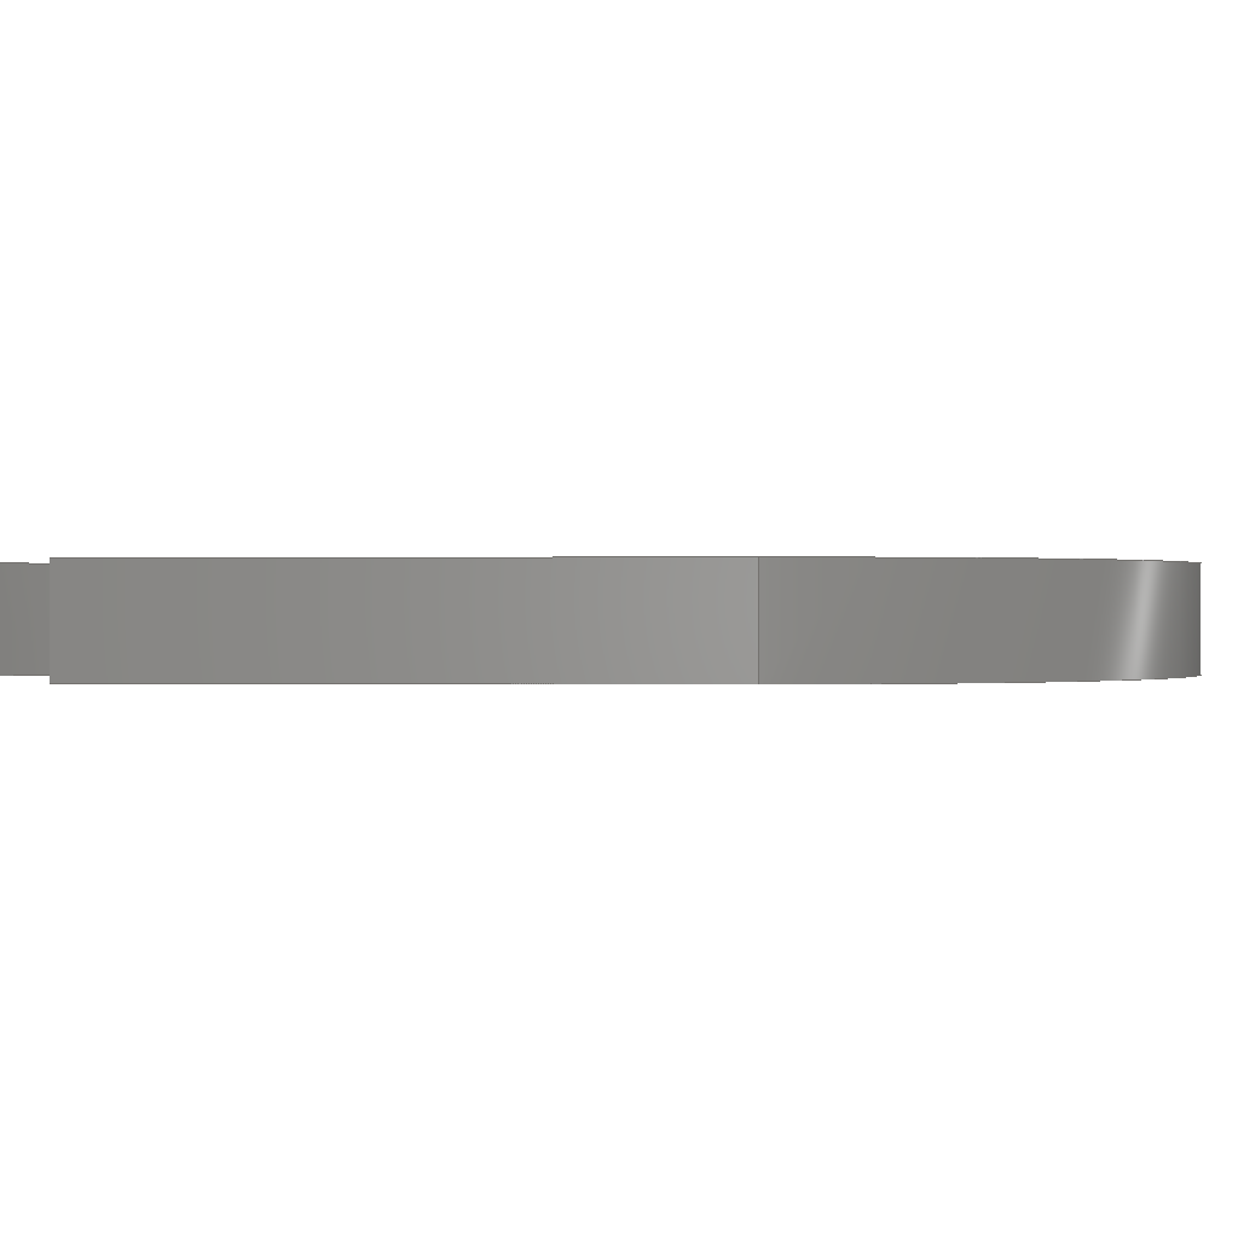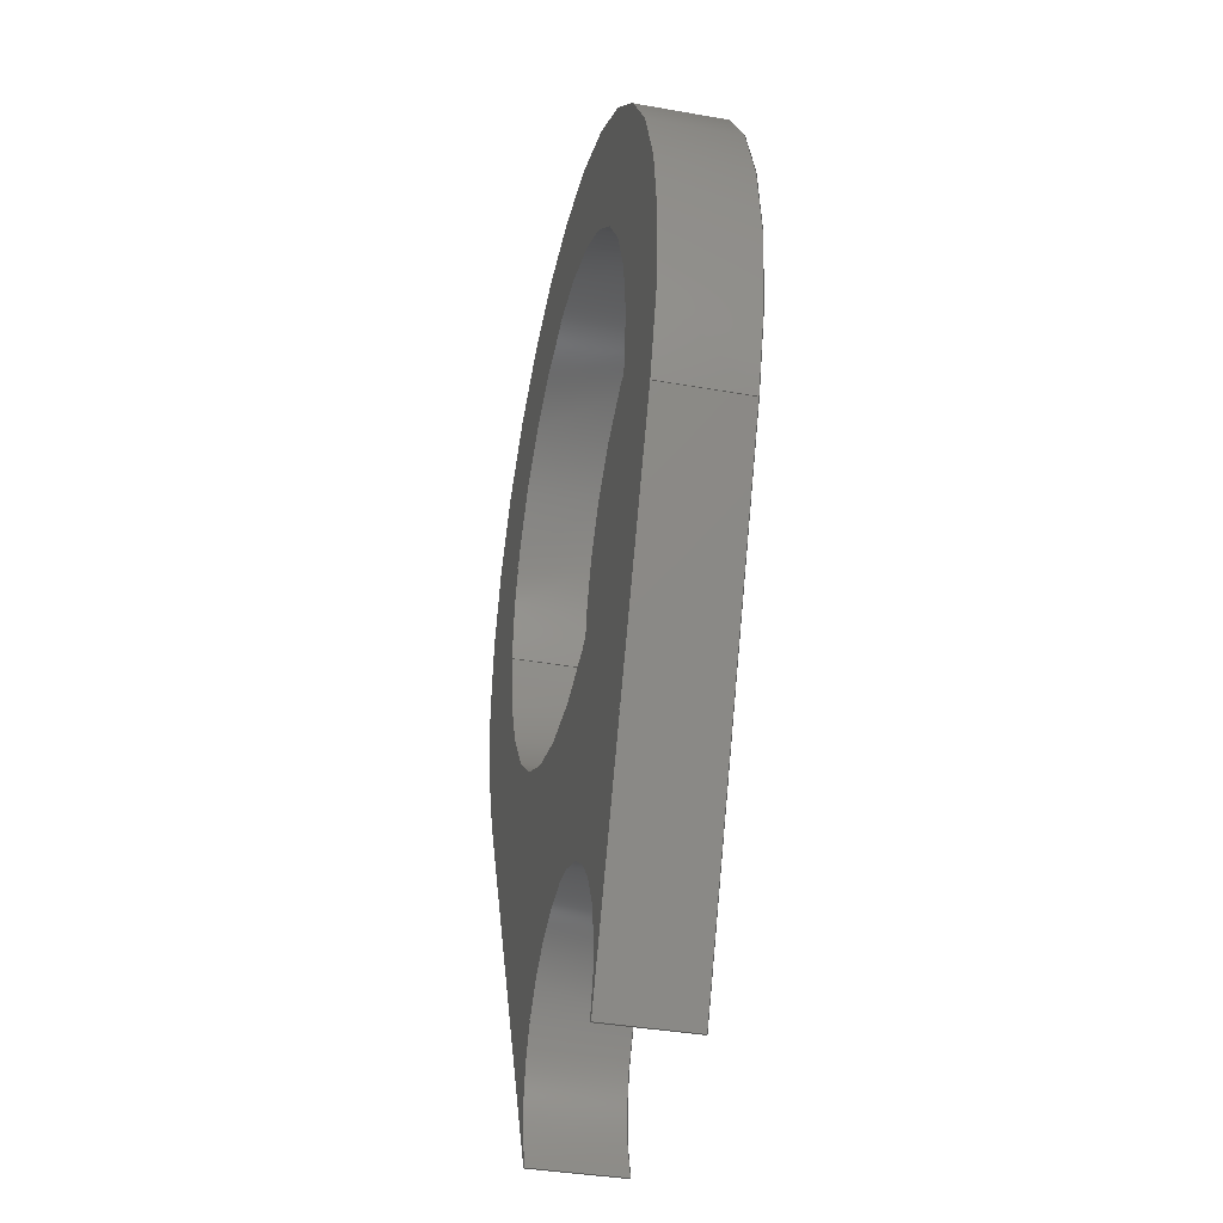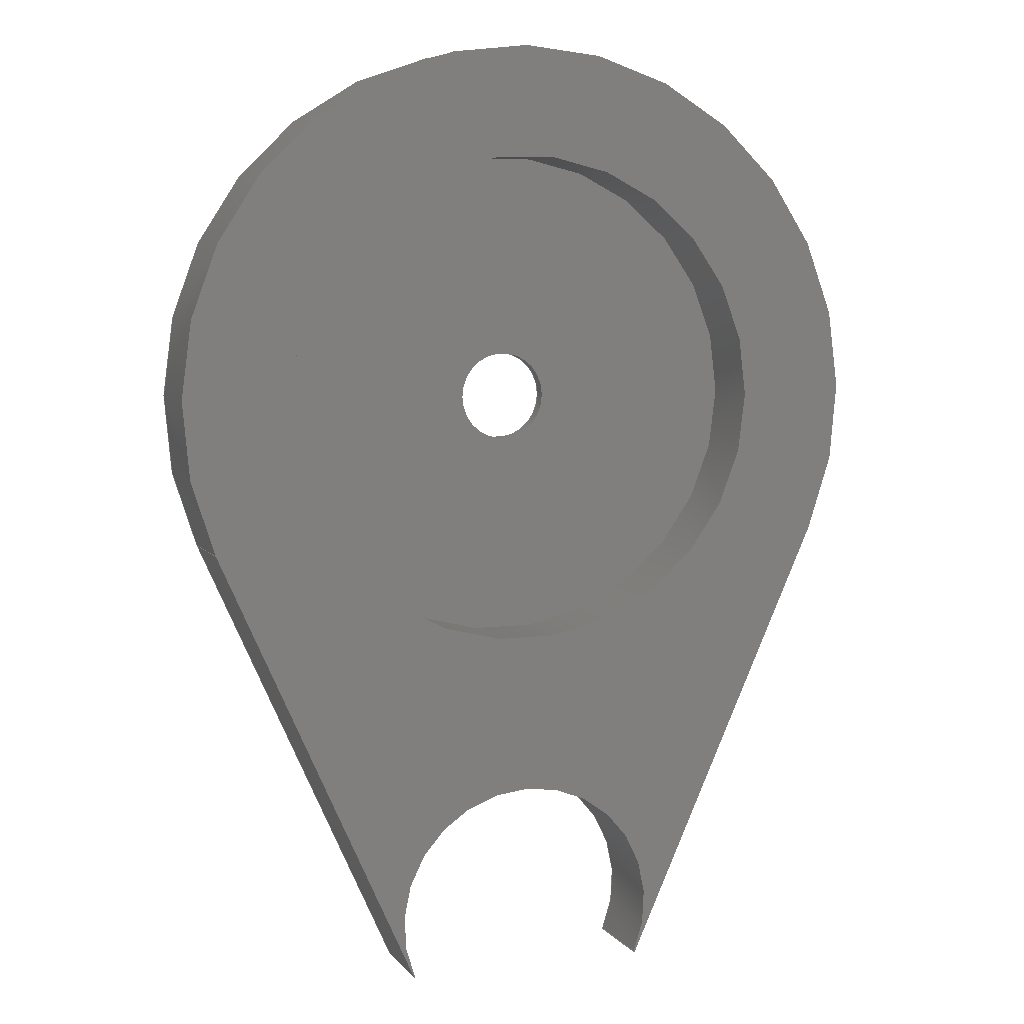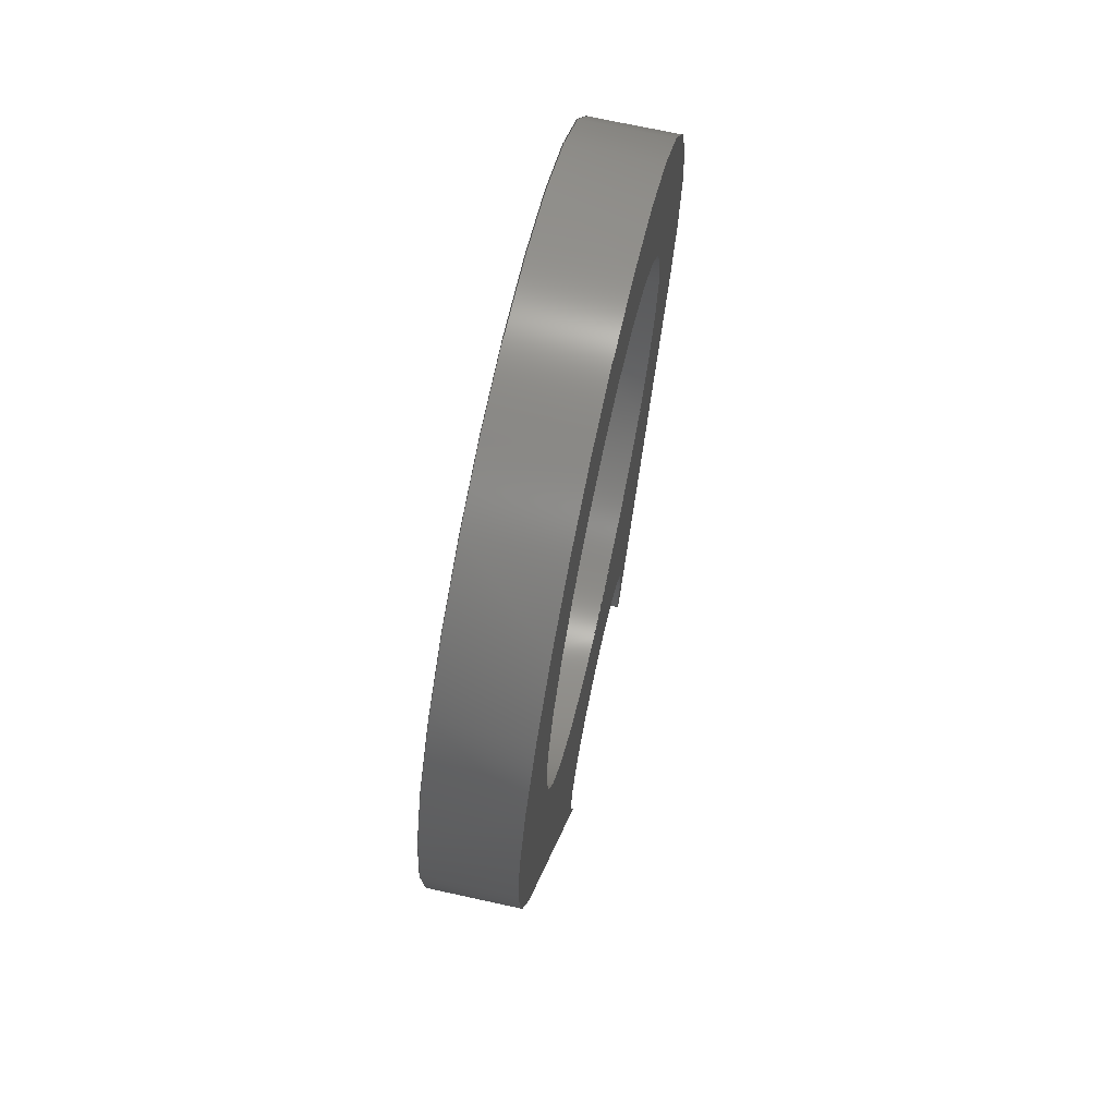
<metadata>
{"format":"step","ext":"step","renderer":"f3d","projection":"perspective","resolution":1024,"background":"white","views":[{"elev":0.2,"azim":68.4,"up":"+Z"},{"elev":-37.5,"azim":77.2,"up":"+Y"},{"elev":6.9,"azim":-20.4,"up":"+Y"},{"elev":70.2,"azim":-77.6,"up":"+Y"}]}
</metadata>
<code>
ISO-10303-21;
DATA;
#1=MECHANICAL_DESIGN_GEOMETRIC_PRESENTATION_REPRESENTATION('',(#4,#5),
#310);
#2=SHAPE_REPRESENTATION_RELATIONSHIP('SRR','None',#317,#3);
#3=ADVANCED_BREP_SHAPE_REPRESENTATION('',(#6,#7),#309);
#4=STYLED_ITEM('',(#326),#6);
#5=STYLED_ITEM('',(#326),#7);
#6=MANIFOLD_SOLID_BREP('Hook',#169);
#7=MANIFOLD_SOLID_BREP('Body1',#170);
#8=FACE_BOUND('',#32,.T.);
#9=FACE_BOUND('',#34,.T.);
#10=FACE_BOUND('',#41,.T.);
#11=FACE_BOUND('',#43,.T.);
#12=PLANE('',#190);
#13=PLANE('',#191);
#14=PLANE('',#195);
#15=PLANE('',#199);
#16=PLANE('',#203);
#17=PLANE('',#204);
#18=FACE_OUTER_BOUND('',#29,.T.);
#19=FACE_OUTER_BOUND('',#30,.T.);
#20=FACE_OUTER_BOUND('',#31,.T.);
#21=FACE_OUTER_BOUND('',#33,.T.);
#22=FACE_OUTER_BOUND('',#35,.T.);
#23=FACE_OUTER_BOUND('',#36,.T.);
#24=FACE_OUTER_BOUND('',#37,.T.);
#25=FACE_OUTER_BOUND('',#38,.T.);
#26=FACE_OUTER_BOUND('',#39,.T.);
#27=FACE_OUTER_BOUND('',#40,.T.);
#28=FACE_OUTER_BOUND('',#42,.T.);
#29=EDGE_LOOP('',(#111,#112,#113,#114));
#30=EDGE_LOOP('',(#115,#116,#117,#118));
#31=EDGE_LOOP('',(#119));
#32=EDGE_LOOP('',(#120));
#33=EDGE_LOOP('',(#121));
#34=EDGE_LOOP('',(#122));
#35=EDGE_LOOP('',(#123,#124,#125,#126));
#36=EDGE_LOOP('',(#127,#128,#129,#130));
#37=EDGE_LOOP('',(#131,#132,#133,#134));
#38=EDGE_LOOP('',(#135,#136,#137,#138));
#39=EDGE_LOOP('',(#139,#140,#141,#142));
#40=EDGE_LOOP('',(#143,#144,#145,#146));
#41=EDGE_LOOP('',(#147));
#42=EDGE_LOOP('',(#148,#149,#150,#151));
#43=EDGE_LOOP('',(#152));
#44=LINE('',#265,#55);
#45=LINE('',#271,#56);
#46=LINE('',#279,#57);
#47=LINE('',#284,#58);
#48=LINE('',#286,#59);
#49=LINE('',#288,#60);
#50=LINE('',#289,#61);
#51=LINE('',#295,#62);
#52=LINE('',#298,#63);
#53=LINE('',#300,#64);
#54=LINE('',#301,#65);
#55=VECTOR('',#211,0.1);
#56=VECTOR('',#218,0.55);
#57=VECTOR('',#229,0.55);
#58=VECTOR('',#234,1);
#59=VECTOR('',#235,1);
#60=VECTOR('',#236,1);
#61=VECTOR('',#237,1);
#62=VECTOR('',#244,1);
#63=VECTOR('',#247,1);
#64=VECTOR('',#248,1);
#65=VECTOR('',#249,1);
#66=CIRCLE('',#185,0.1);
#67=CIRCLE('',#186,0.1);
#68=CIRCLE('',#188,0.55);
#69=CIRCLE('',#189,0.55);
#70=CIRCLE('',#193,0.55);
#71=CIRCLE('',#194,0.55);
#72=CIRCLE('',#197,0.3);
#73=CIRCLE('',#198,0.3);
#74=CIRCLE('',#201,0.79);
#75=CIRCLE('',#202,0.79);
#76=VERTEX_POINT('',#262);
#77=VERTEX_POINT('',#264);
#78=VERTEX_POINT('',#268);
#79=VERTEX_POINT('',#270);
#80=VERTEX_POINT('',#276);
#81=VERTEX_POINT('',#278);
#82=VERTEX_POINT('',#282);
#83=VERTEX_POINT('',#283);
#84=VERTEX_POINT('',#285);
#85=VERTEX_POINT('',#287);
#86=VERTEX_POINT('',#291);
#87=VERTEX_POINT('',#293);
#88=VERTEX_POINT('',#297);
#89=VERTEX_POINT('',#299);
#90=EDGE_CURVE('',#76,#76,#66,.T.);
#91=EDGE_CURVE('',#76,#77,#44,.T.);
#92=EDGE_CURVE('',#77,#77,#67,.T.);
#93=EDGE_CURVE('',#78,#78,#68,.T.);
#94=EDGE_CURVE('',#78,#79,#45,.T.);
#95=EDGE_CURVE('',#79,#79,#69,.T.);
#96=EDGE_CURVE('',#80,#80,#70,.T.);
#97=EDGE_CURVE('',#80,#81,#46,.T.);
#98=EDGE_CURVE('',#81,#81,#71,.T.);
#99=EDGE_CURVE('',#82,#83,#47,.T.);
#100=EDGE_CURVE('',#82,#84,#48,.T.);
#101=EDGE_CURVE('',#85,#84,#49,.T.);
#102=EDGE_CURVE('',#83,#85,#50,.T.);
#103=EDGE_CURVE('',#83,#86,#72,.T.);
#104=EDGE_CURVE('',#87,#85,#73,.T.);
#105=EDGE_CURVE('',#86,#87,#51,.T.);
#106=EDGE_CURVE('',#88,#86,#52,.T.);
#107=EDGE_CURVE('',#89,#87,#53,.T.);
#108=EDGE_CURVE('',#88,#89,#54,.T.);
#109=EDGE_CURVE('',#82,#88,#74,.T.);
#110=EDGE_CURVE('',#84,#89,#75,.T.);
#111=ORIENTED_EDGE('',*,*,#90,.F.);
#112=ORIENTED_EDGE('',*,*,#91,.T.);
#113=ORIENTED_EDGE('',*,*,#92,.F.);
#114=ORIENTED_EDGE('',*,*,#91,.F.);
#115=ORIENTED_EDGE('',*,*,#93,.F.);
#116=ORIENTED_EDGE('',*,*,#94,.T.);
#117=ORIENTED_EDGE('',*,*,#95,.T.);
#118=ORIENTED_EDGE('',*,*,#94,.F.);
#119=ORIENTED_EDGE('',*,*,#93,.T.);
#120=ORIENTED_EDGE('',*,*,#92,.T.);
#121=ORIENTED_EDGE('',*,*,#95,.F.);
#122=ORIENTED_EDGE('',*,*,#90,.T.);
#123=ORIENTED_EDGE('',*,*,#96,.F.);
#124=ORIENTED_EDGE('',*,*,#97,.T.);
#125=ORIENTED_EDGE('',*,*,#98,.T.);
#126=ORIENTED_EDGE('',*,*,#97,.F.);
#127=ORIENTED_EDGE('',*,*,#99,.F.);
#128=ORIENTED_EDGE('',*,*,#100,.T.);
#129=ORIENTED_EDGE('',*,*,#101,.F.);
#130=ORIENTED_EDGE('',*,*,#102,.F.);
#131=ORIENTED_EDGE('',*,*,#103,.F.);
#132=ORIENTED_EDGE('',*,*,#102,.T.);
#133=ORIENTED_EDGE('',*,*,#104,.F.);
#134=ORIENTED_EDGE('',*,*,#105,.F.);
#135=ORIENTED_EDGE('',*,*,#106,.T.);
#136=ORIENTED_EDGE('',*,*,#105,.T.);
#137=ORIENTED_EDGE('',*,*,#107,.F.);
#138=ORIENTED_EDGE('',*,*,#108,.F.);
#139=ORIENTED_EDGE('',*,*,#109,.T.);
#140=ORIENTED_EDGE('',*,*,#108,.T.);
#141=ORIENTED_EDGE('',*,*,#110,.F.);
#142=ORIENTED_EDGE('',*,*,#100,.F.);
#143=ORIENTED_EDGE('',*,*,#110,.T.);
#144=ORIENTED_EDGE('',*,*,#107,.T.);
#145=ORIENTED_EDGE('',*,*,#104,.T.);
#146=ORIENTED_EDGE('',*,*,#101,.T.);
#147=ORIENTED_EDGE('',*,*,#96,.T.);
#148=ORIENTED_EDGE('',*,*,#109,.F.);
#149=ORIENTED_EDGE('',*,*,#99,.T.);
#150=ORIENTED_EDGE('',*,*,#103,.T.);
#151=ORIENTED_EDGE('',*,*,#106,.F.);
#152=ORIENTED_EDGE('',*,*,#98,.F.);
#153=CYLINDRICAL_SURFACE('',#184,0.1);
#154=CYLINDRICAL_SURFACE('',#187,0.55);
#155=CYLINDRICAL_SURFACE('',#192,0.55);
#156=CYLINDRICAL_SURFACE('',#196,0.3);
#157=CYLINDRICAL_SURFACE('',#200,0.79);
#158=ADVANCED_FACE('',(#18),#153,.F.);
#159=ADVANCED_FACE('',(#19),#154,.T.);
#160=ADVANCED_FACE('',(#20,#8),#12,.T.);
#161=ADVANCED_FACE('',(#21,#9),#13,.F.);
#162=ADVANCED_FACE('',(#22),#155,.F.);
#163=ADVANCED_FACE('',(#23),#14,.T.);
#164=ADVANCED_FACE('',(#24),#156,.F.);
#165=ADVANCED_FACE('',(#25),#15,.T.);
#166=ADVANCED_FACE('',(#26),#157,.T.);
#167=ADVANCED_FACE('',(#27,#10),#16,.T.);
#168=ADVANCED_FACE('',(#28,#11),#17,.F.);
#169=CLOSED_SHELL('',(#158,#159,#160,#161));
#170=CLOSED_SHELL('',(#162,#163,#164,#165,#166,#167,#168));
#171=DERIVED_UNIT_ELEMENT(#173,1);
#172=DERIVED_UNIT_ELEMENT(#312,3);
#173=(
MASS_UNIT()
NAMED_UNIT(*)
SI_UNIT(.KILO.,.GRAM.)
);
#174=DERIVED_UNIT((#171,#172));
#175=MEASURE_REPRESENTATION_ITEM('density measure',
POSITIVE_RATIO_MEASURE(1425),#174);
#176=PROPERTY_DEFINITION_REPRESENTATION(#181,#178);
#177=PROPERTY_DEFINITION_REPRESENTATION(#182,#179);
#178=REPRESENTATION('material name',(#180),#309);
#179=REPRESENTATION('density',(#175),#309);
#180=DESCRIPTIVE_REPRESENTATION_ITEM('Acetal Resin, White',
'Acetal Resin, White');
#181=PROPERTY_DEFINITION('material property','material name',#319);
#182=PROPERTY_DEFINITION('material property','density of part',#319);
#183=AXIS2_PLACEMENT_3D('placement',#260,#205,#206);
#184=AXIS2_PLACEMENT_3D('',#261,#207,#208);
#185=AXIS2_PLACEMENT_3D('',#263,#209,#210);
#186=AXIS2_PLACEMENT_3D('',#266,#212,#213);
#187=AXIS2_PLACEMENT_3D('',#267,#214,#215);
#188=AXIS2_PLACEMENT_3D('',#269,#216,#217);
#189=AXIS2_PLACEMENT_3D('',#272,#219,#220);
#190=AXIS2_PLACEMENT_3D('',#273,#221,#222);
#191=AXIS2_PLACEMENT_3D('',#274,#223,#224);
#192=AXIS2_PLACEMENT_3D('',#275,#225,#226);
#193=AXIS2_PLACEMENT_3D('',#277,#227,#228);
#194=AXIS2_PLACEMENT_3D('',#280,#230,#231);
#195=AXIS2_PLACEMENT_3D('',#281,#232,#233);
#196=AXIS2_PLACEMENT_3D('',#290,#238,#239);
#197=AXIS2_PLACEMENT_3D('',#292,#240,#241);
#198=AXIS2_PLACEMENT_3D('',#294,#242,#243);
#199=AXIS2_PLACEMENT_3D('',#296,#245,#246);
#200=AXIS2_PLACEMENT_3D('',#302,#250,#251);
#201=AXIS2_PLACEMENT_3D('',#303,#252,#253);
#202=AXIS2_PLACEMENT_3D('',#304,#254,#255);
#203=AXIS2_PLACEMENT_3D('',#305,#256,#257);
#204=AXIS2_PLACEMENT_3D('',#306,#258,#259);
#205=DIRECTION('axis',(0,0,1));
#206=DIRECTION('refdir',(1,0,0));
#207=DIRECTION('center_axis',(0,0,1));
#208=DIRECTION('ref_axis',(1,0,0));
#209=DIRECTION('center_axis',(0,0,1));
#210=DIRECTION('ref_axis',(1,0,0));
#211=DIRECTION('',(0,0,1));
#212=DIRECTION('center_axis',(0,0,-1));
#213=DIRECTION('ref_axis',(1,0,0));
#214=DIRECTION('center_axis',(0,0,1));
#215=DIRECTION('ref_axis',(1,0,0));
#216=DIRECTION('center_axis',(0,0,1));
#217=DIRECTION('ref_axis',(1,0,0));
#218=DIRECTION('',(0,0,-1));
#219=DIRECTION('center_axis',(0,0,1));
#220=DIRECTION('ref_axis',(1,0,0));
#221=DIRECTION('center_axis',(0,0,1));
#222=DIRECTION('ref_axis',(1,0,0));
#223=DIRECTION('center_axis',(0,0,1));
#224=DIRECTION('ref_axis',(1,0,0));
#225=DIRECTION('center_axis',(0,0,1));
#226=DIRECTION('ref_axis',(1,0,0));
#227=DIRECTION('center_axis',(0,0,-1));
#228=DIRECTION('ref_axis',(1,0,0));
#229=DIRECTION('',(0,0,-1));
#230=DIRECTION('center_axis',(0,0,-1));
#231=DIRECTION('ref_axis',(1,0,0));
#232=DIRECTION('center_axis',(0.9129,-0.4082,0));
#233=DIRECTION('ref_axis',(0.4082,0.9129,0));
#234=DIRECTION('',(-0.4082,-0.9129,0));
#235=DIRECTION('',(0,0,1));
#236=DIRECTION('',(0.4082,0.9129,0));
#237=DIRECTION('',(0,0,1));
#238=DIRECTION('center_axis',(0,0,1));
#239=DIRECTION('ref_axis',(-0.0001863,1,0));
#240=DIRECTION('center_axis',(0,0,1));
#241=DIRECTION('ref_axis',(1,0,0));
#242=DIRECTION('center_axis',(0,0,-1));
#243=DIRECTION('ref_axis',(1,0,0));
#244=DIRECTION('',(0,0,1));
#245=DIRECTION('center_axis',(-0.9128,-0.4085,0));
#246=DIRECTION('ref_axis',(0.4085,-0.9128,0));
#247=DIRECTION('',(0.4085,-0.9128,0));
#248=DIRECTION('',(0.4085,-0.9128,0));
#249=DIRECTION('',(0,0,1));
#250=DIRECTION('center_axis',(0,0,1));
#251=DIRECTION('ref_axis',(-0.0001863,1,0));
#252=DIRECTION('center_axis',(0,0,1));
#253=DIRECTION('ref_axis',(1,0,0));
#254=DIRECTION('center_axis',(0,0,1));
#255=DIRECTION('ref_axis',(1,0,0));
#256=DIRECTION('center_axis',(0,0,1));
#257=DIRECTION('ref_axis',(1,0,0));
#258=DIRECTION('center_axis',(0,0,1));
#259=DIRECTION('ref_axis',(1,0,0));
#260=CARTESIAN_POINT('',(0,0,0));
#261=CARTESIAN_POINT('Origin',(0,0,0));
#262=CARTESIAN_POINT('',(-0.1,-1.225e-17,0));
#263=CARTESIAN_POINT('Origin',(0,0,0));
#264=CARTESIAN_POINT('',(-0.1,1.225e-17,0.03236));
#265=CARTESIAN_POINT('',(-0.1,-1.225e-17,0));
#266=CARTESIAN_POINT('Origin',(0,0,0.03236));
#267=CARTESIAN_POINT('Origin',(0,0,0));
#268=CARTESIAN_POINT('',(-0.55,-6.736e-17,0.03236));
#269=CARTESIAN_POINT('Origin',(0,0,0.03236));
#270=CARTESIAN_POINT('',(-0.55,-6.736e-17,0));
#271=CARTESIAN_POINT('',(-0.55,-6.736e-17,0));
#272=CARTESIAN_POINT('Origin',(0,0,0));
#273=CARTESIAN_POINT('Origin',(0,0,0.03236));
#274=CARTESIAN_POINT('Origin',(0,0,0));
#275=CARTESIAN_POINT('Origin',(0,0,0));
#276=CARTESIAN_POINT('',(-0.55,-6.736e-17,0.1942));
#277=CARTESIAN_POINT('Origin',(0,0,0.1942));
#278=CARTESIAN_POINT('',(-0.55,-6.736e-17,0));
#279=CARTESIAN_POINT('',(-0.55,-6.736e-17,0));
#280=CARTESIAN_POINT('Origin',(0,0,0));
#281=CARTESIAN_POINT('Origin',(0.2741,-1.322,0));
#282=CARTESIAN_POINT('',(0.7212,-0.3224,0));
#283=CARTESIAN_POINT('',(0.2741,-1.322,0));
#284=CARTESIAN_POINT('',(0.7212,-0.3224,0));
#285=CARTESIAN_POINT('',(0.7212,-0.3224,0.1942));
#286=CARTESIAN_POINT('',(0.7212,-0.3224,0));
#287=CARTESIAN_POINT('',(0.2741,-1.322,0.1942));
#288=CARTESIAN_POINT('',(0.7212,-0.3224,0.1942));
#289=CARTESIAN_POINT('',(0.2741,-1.322,0));
#290=CARTESIAN_POINT('Origin',(0.0002235,-1.2,0));
#291=CARTESIAN_POINT('',(-0.2736,-1.323,0));
#292=CARTESIAN_POINT('Origin',(0.0002235,-1.2,0));
#293=CARTESIAN_POINT('',(-0.2736,-1.323,0.1942));
#294=CARTESIAN_POINT('Origin',(0.0002235,-1.2,0.1942));
#295=CARTESIAN_POINT('',(-0.2736,-1.323,0));
#296=CARTESIAN_POINT('Origin',(-0.7211,-0.3227,0));
#297=CARTESIAN_POINT('',(-0.7211,-0.3227,0));
#298=CARTESIAN_POINT('',(-0.7211,-0.3227,0));
#299=CARTESIAN_POINT('',(-0.7211,-0.3227,0.1942));
#300=CARTESIAN_POINT('',(-0.7211,-0.3227,0.1942));
#301=CARTESIAN_POINT('',(-0.7211,-0.3227,0));
#302=CARTESIAN_POINT('Origin',(0,0,0));
#303=CARTESIAN_POINT('Origin',(0,0,0));
#304=CARTESIAN_POINT('Origin',(0,0,0.1942));
#305=CARTESIAN_POINT('Origin',(0,-0.2663,0.1942));
#306=CARTESIAN_POINT('Origin',(0,-0.2663,0));
#307=UNCERTAINTY_MEASURE_WITH_UNIT(LENGTH_MEASURE(0.001),#311,
'DISTANCE_ACCURACY_VALUE',
'Maximum model space distance between geometric entities at asserted c
onnectivities');
#308=UNCERTAINTY_MEASURE_WITH_UNIT(LENGTH_MEASURE(0.001),#311,
'DISTANCE_ACCURACY_VALUE',
'Maximum model space distance between geometric entities at asserted c
onnectivities');
#309=(
GEOMETRIC_REPRESENTATION_CONTEXT(3)
GLOBAL_UNCERTAINTY_ASSIGNED_CONTEXT((#307))
GLOBAL_UNIT_ASSIGNED_CONTEXT((#311,#313,#314))
REPRESENTATION_CONTEXT('','3D')
);
#310=(
GEOMETRIC_REPRESENTATION_CONTEXT(3)
GLOBAL_UNCERTAINTY_ASSIGNED_CONTEXT((#308))
GLOBAL_UNIT_ASSIGNED_CONTEXT((#311,#313,#314))
REPRESENTATION_CONTEXT('','3D')
);
#311=(
LENGTH_UNIT()
NAMED_UNIT(*)
SI_UNIT(.CENTI.,.METRE.)
);
#312=(
LENGTH_UNIT()
NAMED_UNIT(*)
SI_UNIT($,.METRE.)
);
#313=(
NAMED_UNIT(*)
PLANE_ANGLE_UNIT()
SI_UNIT($,.RADIAN.)
);
#314=(
NAMED_UNIT(*)
SI_UNIT($,.STERADIAN.)
SOLID_ANGLE_UNIT()
);
#315=SHAPE_DEFINITION_REPRESENTATION(#316,#317);
#316=PRODUCT_DEFINITION_SHAPE('',$,#319);
#317=SHAPE_REPRESENTATION('',(#183),#309);
#318=PRODUCT_DEFINITION_CONTEXT('part definition',#323,'design');
#319=PRODUCT_DEFINITION('Untitled','Untitled',#320,#318);
#320=PRODUCT_DEFINITION_FORMATION('',$,#325);
#321=PRODUCT_RELATED_PRODUCT_CATEGORY('Untitled','Untitled',(#325));
#322=APPLICATION_PROTOCOL_DEFINITION('international standard',
'automotive_design',2009,#323);
#323=APPLICATION_CONTEXT(
'Core Data for Automotive Mechanical Design Process');
#324=PRODUCT_CONTEXT('part definition',#323,'mechanical');
#325=PRODUCT('Untitled','Untitled',$,(#324));
#326=PRESENTATION_STYLE_ASSIGNMENT((#327));
#327=SURFACE_STYLE_USAGE(.BOTH.,#328);
#328=SURFACE_SIDE_STYLE('',(#329));
#329=SURFACE_STYLE_FILL_AREA(#330);
#330=FILL_AREA_STYLE('Acetal Resin (White)',(#331));
#331=FILL_AREA_STYLE_COLOUR('Acetal Resin (White)',#332);
#332=COLOUR_RGB('Acetal Resin (White)',0.9725,0.9686,
0.9294);
ENDSEC;
END-ISO-10303-21;

</code>
